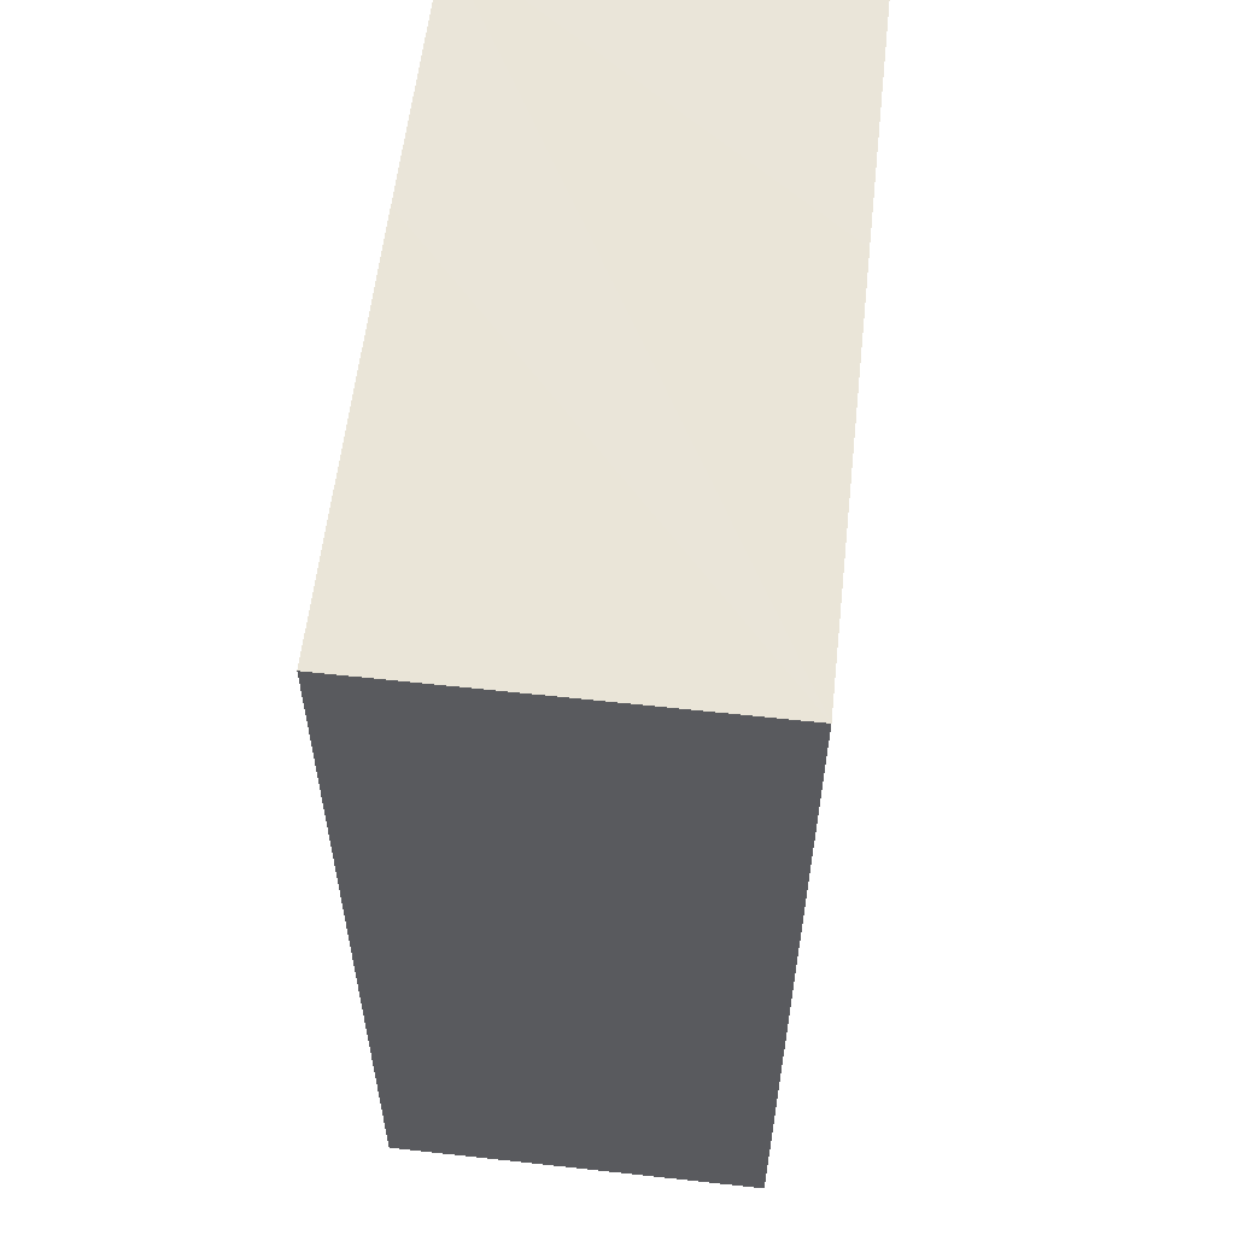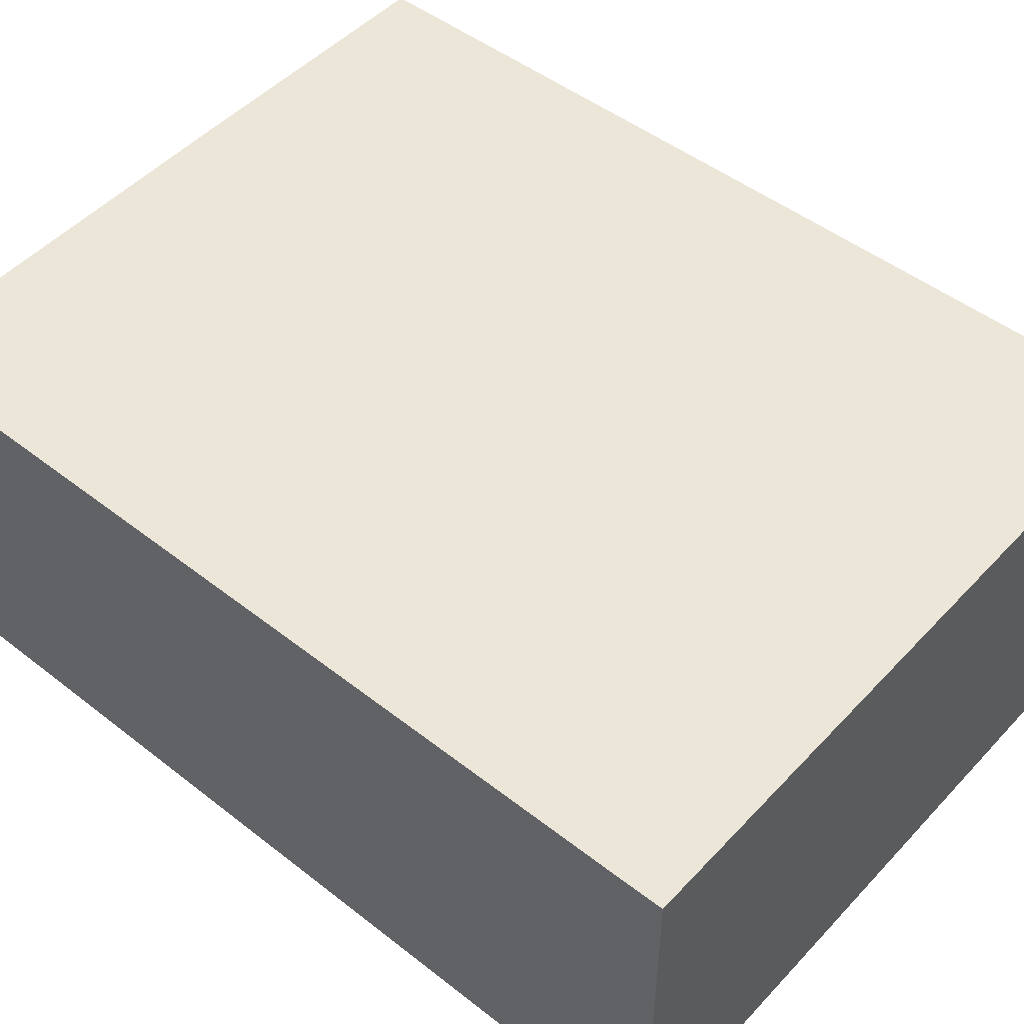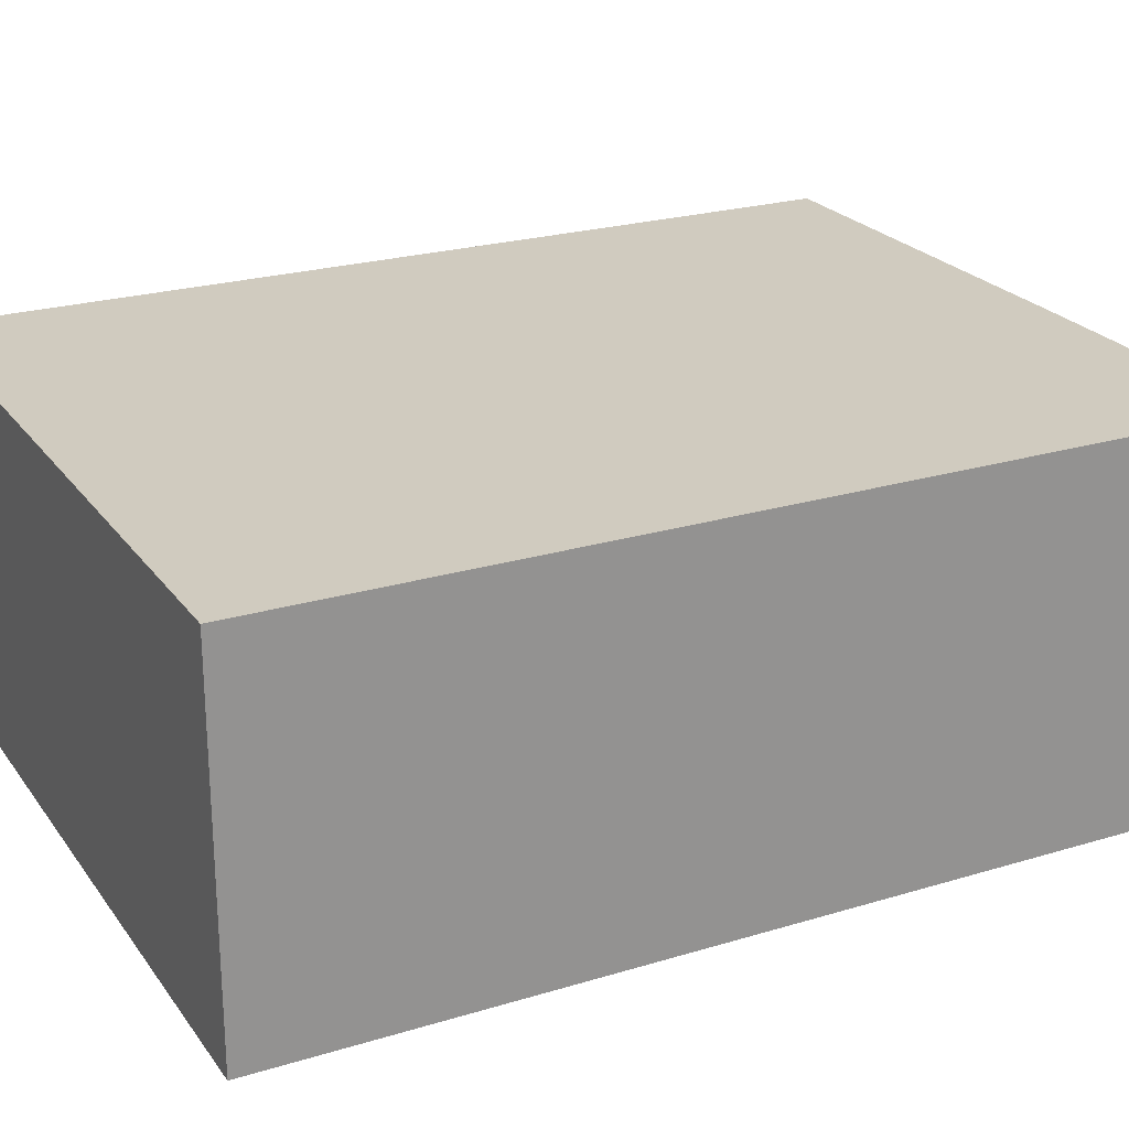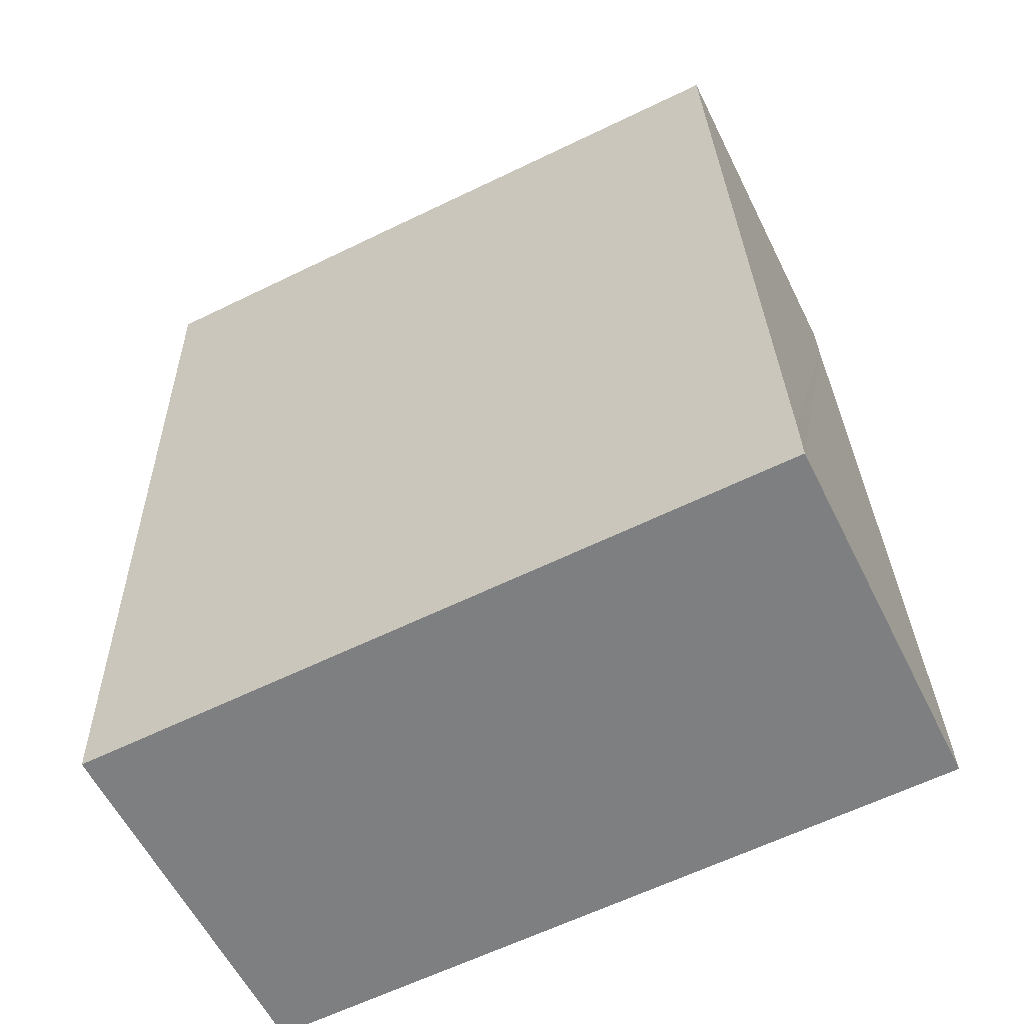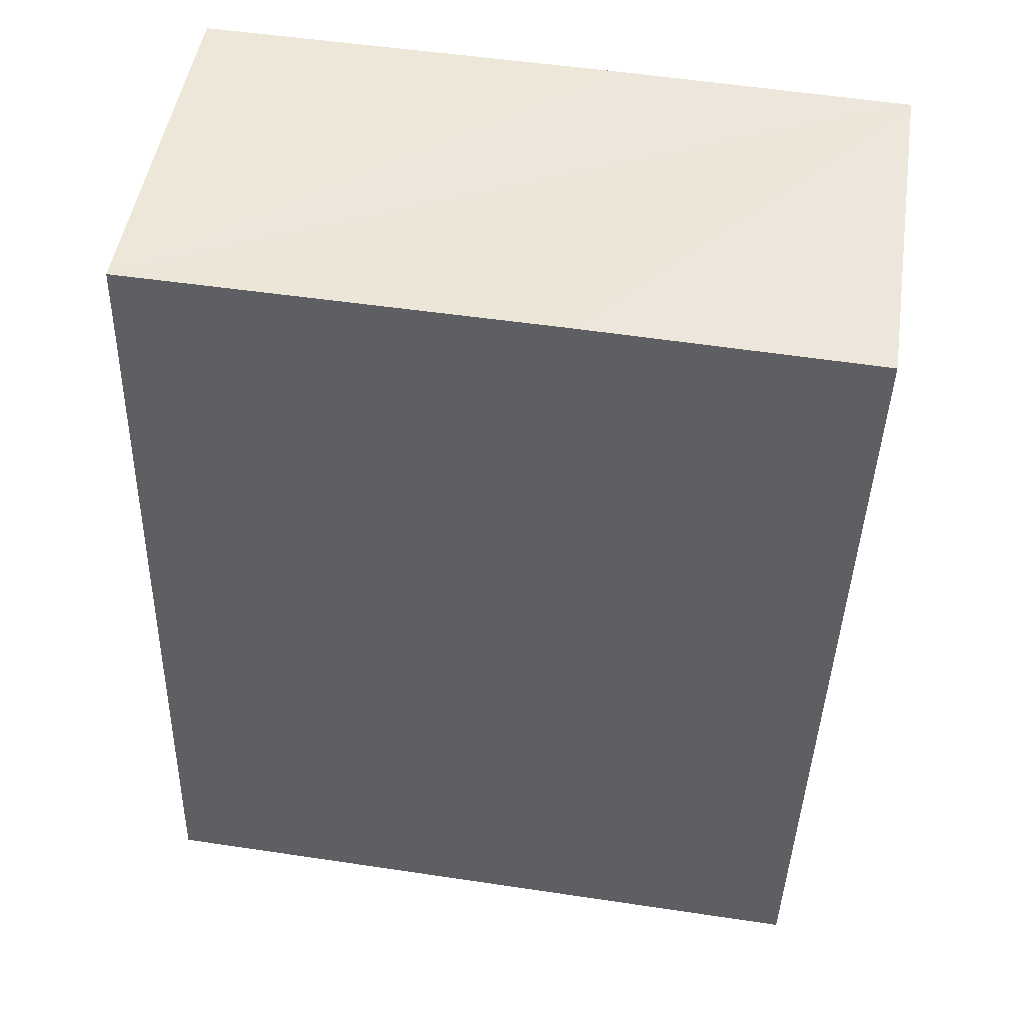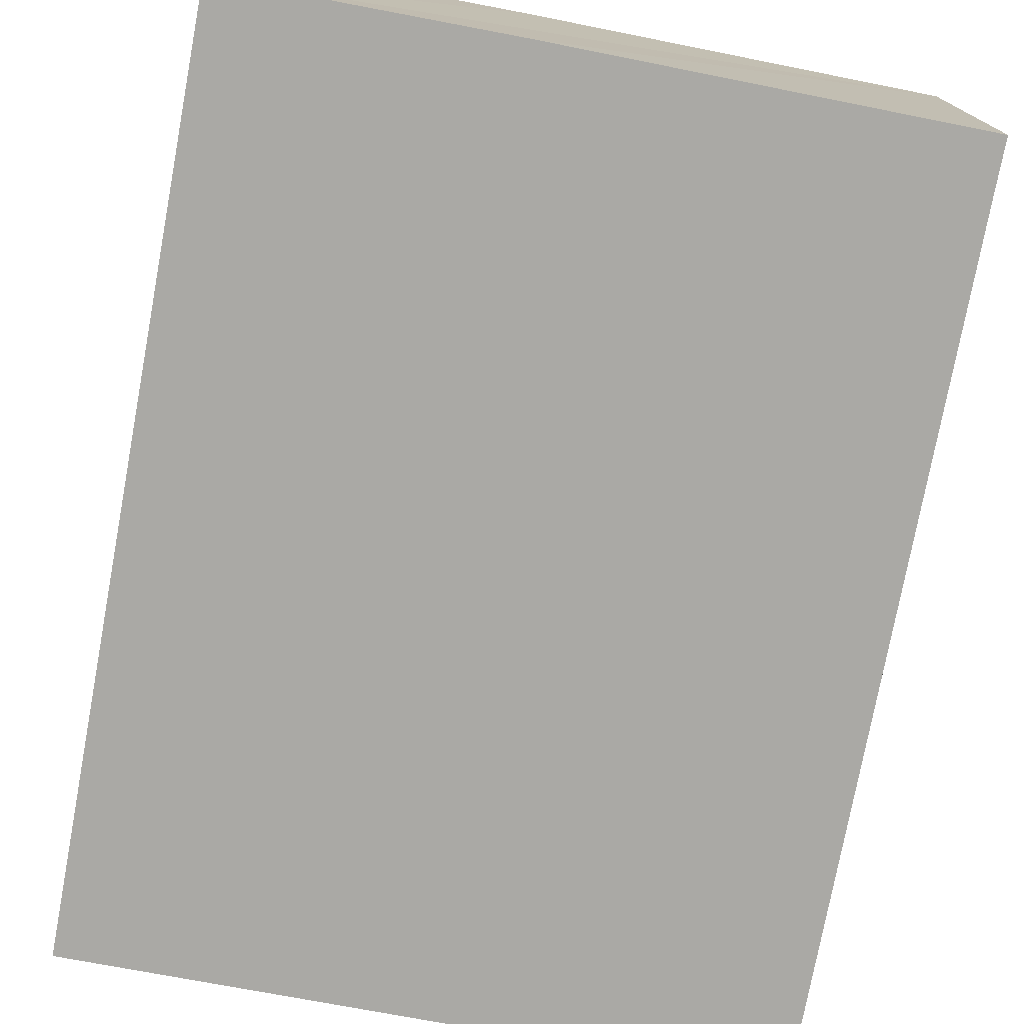
<metadata>
{"format":"obj","ext":"obj","renderer":"f3d","projection":"perspective","resolution":1024,"background":"white","views":[{"elev":59.7,"azim":96.4,"up":"+Z"},{"elev":48.8,"azim":129.3,"up":"+Y"},{"elev":23.7,"azim":-118.3,"up":"+Y"},{"elev":-58.9,"azim":26.3,"up":"+Z"},{"elev":48.2,"azim":-171.3,"up":"+Z"},{"elev":-75.3,"azim":-12.1,"up":"+Y"}]}
</metadata>
<code>
v  0.396 6.486 -16.08
v  12.77 6.486 -14.88
v  12.79 6.486 -15.78
v  12.33 6.486 -0.699
v  0 6.486 3.972e-16
v  12.31 6.486 0.234
v  4.999 6.486 0.123
v  12.79 9.659e-16 -15.78
v  12.77 9.114e-16 -14.88
v  12.33 4.28e-17 -0.699
v  12.31 -1.433e-17 0.234
v  0.396 9.847e-16 -16.08
v  0 0 0
v  4.999 -7.532e-18 0.123
g defaultobject
f 1 2 3
f 2 1 4
f 4 1 5
f 4 5 6
f 6 5 7
f 2 8 3
f 8 2 4
f 8 4 9
f 9 4 10
f 10 4 6
f 10 6 11
f 8 1 3
f 1 8 12
f 12 5 1
f 5 12 13
f 13 7 5
f 7 13 6
f 6 13 14
f 6 14 11
f 9 12 8
f 12 9 13
f 13 9 10
f 13 10 11
f 13 11 14

</code>
